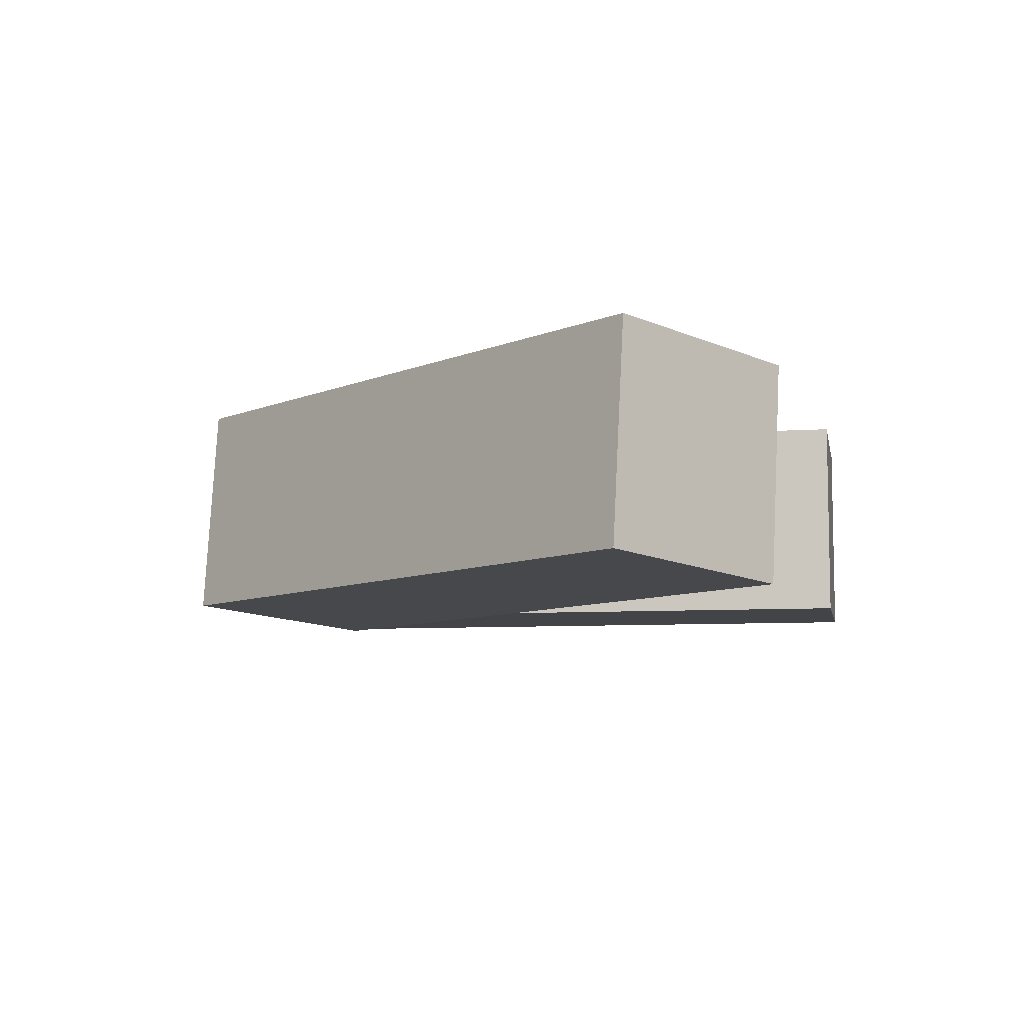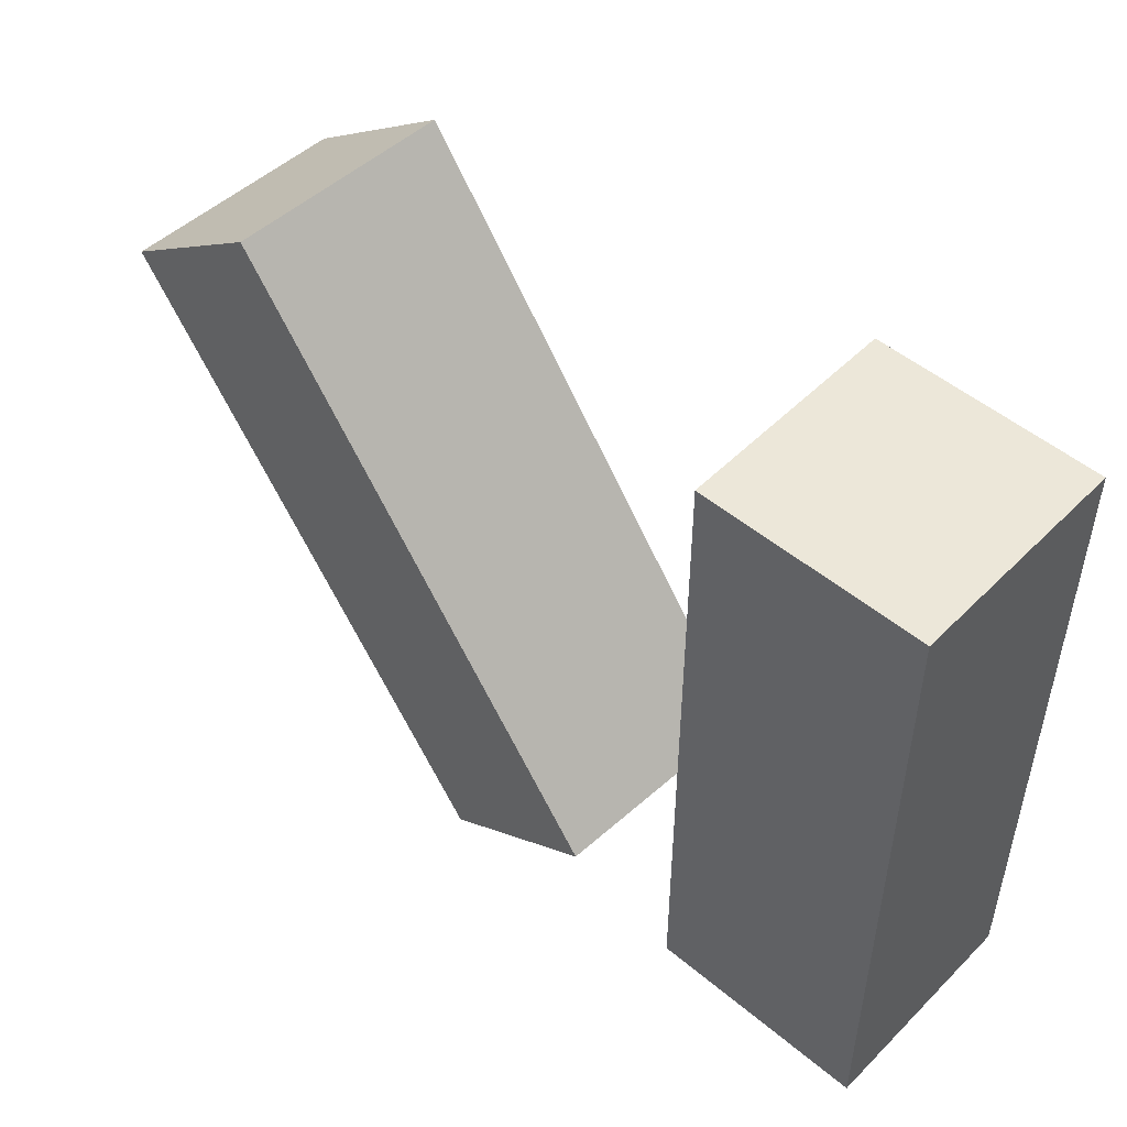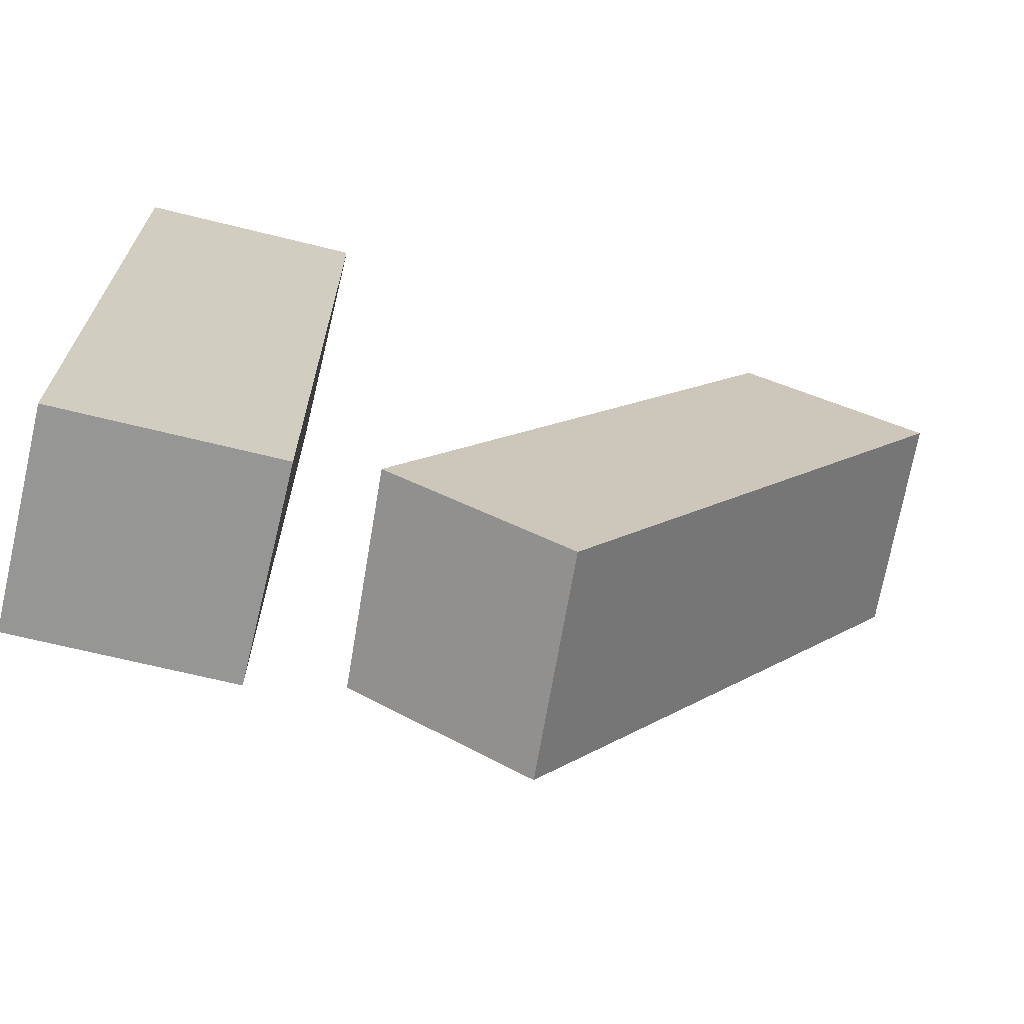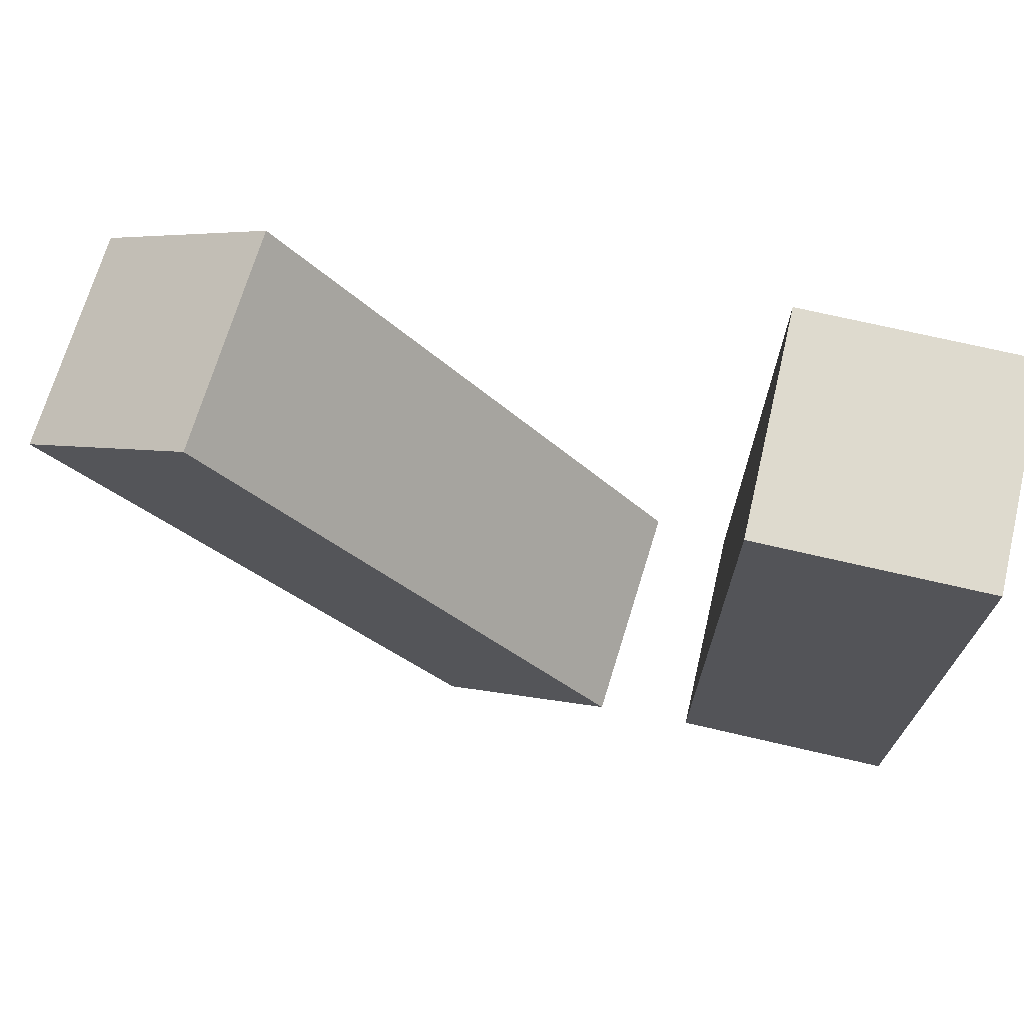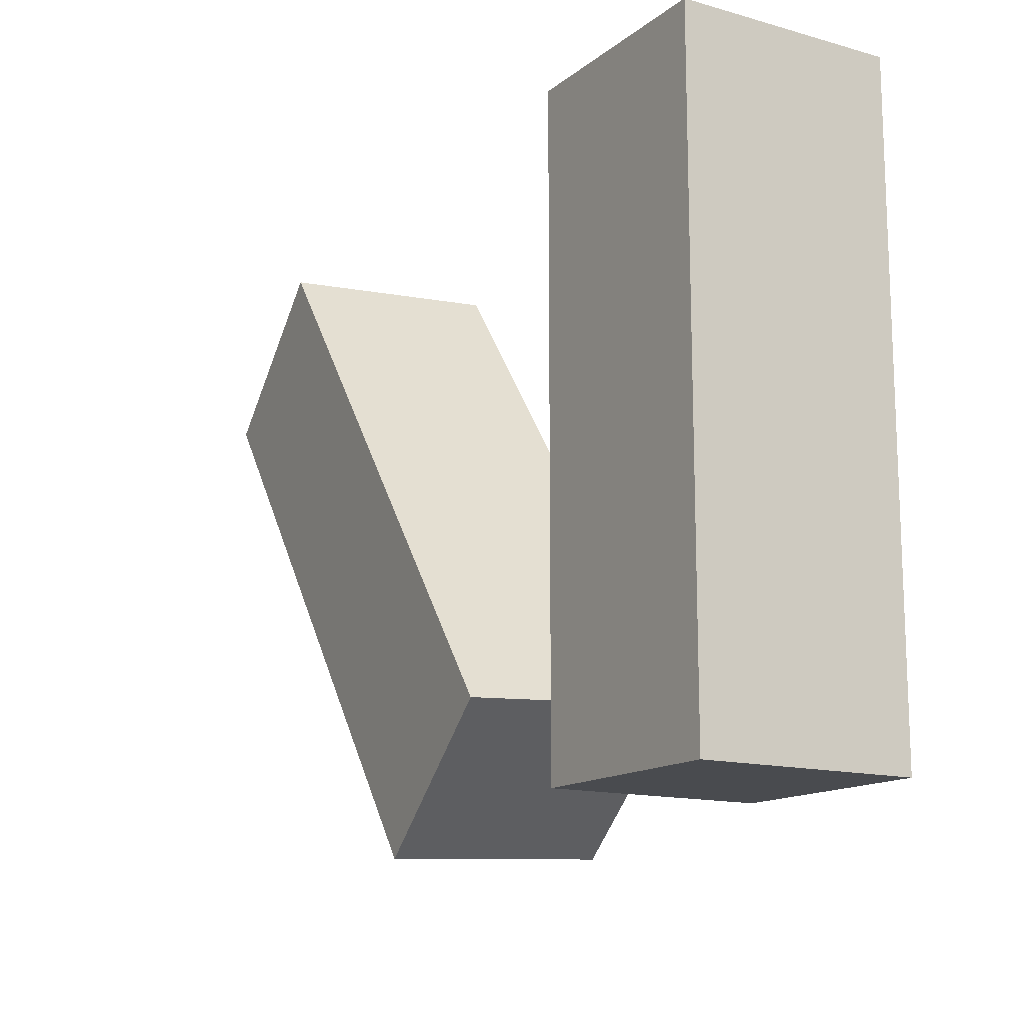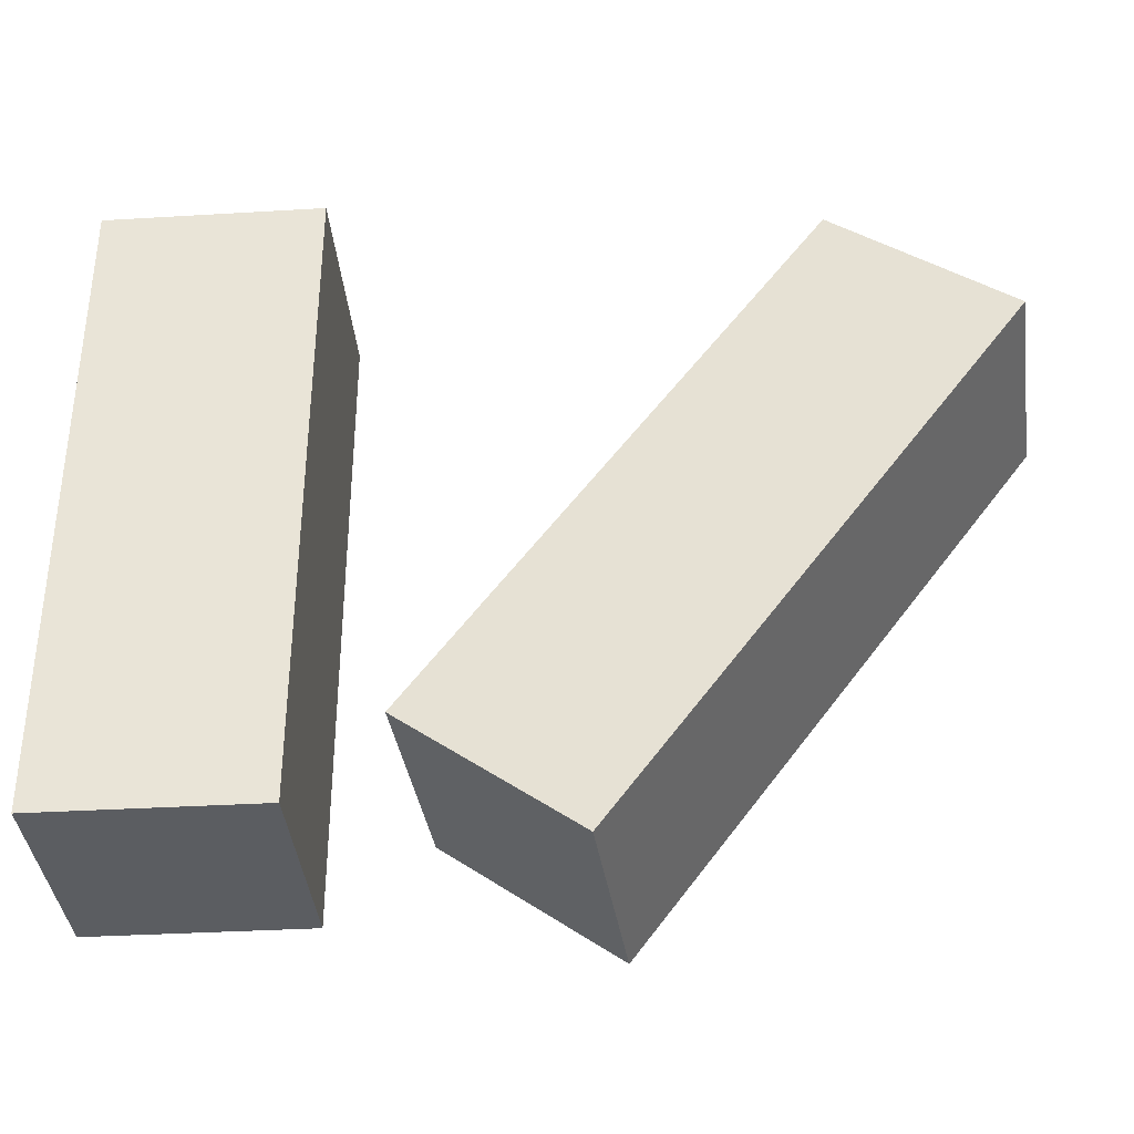
<metadata>
{"format":"obj","ext":"obj","renderer":"f3d","projection":"perspective","resolution":1024,"background":"white","views":[{"elev":-7.7,"azim":100.7,"up":"+Z"},{"elev":50.0,"azim":-137.4,"up":"+Y"},{"elev":-67.7,"azim":-13.9,"up":"+Y"},{"elev":71.1,"azim":-166.9,"up":"+Y"},{"elev":-14.1,"azim":-121.5,"up":"+Y"},{"elev":-35.6,"azim":4.5,"up":"+Y"}]}
</metadata>
<code>
g Arms_mesh
v -0.25 0.125 -0.125
v 1e-06 0.125 -0.125
v 1e-06 0.125 0.125
v -0.25 0.125 0.125
v -7e-06 -0.625 0.125
v -7e-06 -0.625 -0.125
v -0.25 -0.625 -0.125
v -0.25 -0.625 0.125
v -0.25 -0.625 0.125
v -0.25 -0.625 -0.125
v -0.25 0.125 -0.125
v -0.25 0.125 0.125
v -0.25 -0.625 -0.125
v -7e-06 -0.625 -0.125
v 1e-06 0.125 -0.125
v -0.25 0.125 -0.125
v -7e-06 -0.625 0.125
v 1e-06 0.125 0.125
v 1e-06 0.125 -0.125
v -7e-06 -0.625 -0.125
v -0.25 -0.625 0.125
v -0.25 0.125 0.125
v 1e-06 0.125 0.125
v -7e-06 -0.625 0.125
v 0.5405 0.08687 0.1045
v 0.5589 0.07737 -0.1446
v 0.7577 -0.07295 -0.1242
v 0.7392 -0.06345 0.125
v 0.3059 -0.6716 -0.1348
v 0.1072 -0.5212 -0.1552
v 0.08878 -0.5117 0.09395
v 0.2875 -0.6621 0.1144
v 0.7577 -0.07295 -0.1242
v 0.3059 -0.6716 -0.1348
v 0.2875 -0.6621 0.1144
v 0.7392 -0.06345 0.125
v 0.5589 0.07737 -0.1446
v 0.1072 -0.5212 -0.1552
v 0.3059 -0.6716 -0.1348
v 0.7577 -0.07295 -0.1242
v 0.5589 0.07737 -0.1446
v 0.5405 0.08687 0.1045
v 0.08878 -0.5117 0.09395
v 0.1072 -0.5212 -0.1552
v 0.5405 0.08687 0.1045
v 0.7392 -0.06345 0.125
v 0.2875 -0.6621 0.1144
v 0.08878 -0.5117 0.09395
f -46 -47 -48
f -45 -46 -48
f -42 -43 -44
f -41 -42 -44
f -38 -39 -40
f -37 -38 -40
f -34 -35 -36
f -33 -34 -36
f -30 -31 -32
f -29 -30 -32
f -26 -27 -28
f -25 -26 -28
f -22 -23 -24
f -21 -22 -24
f -18 -19 -20
f -17 -18 -20
f -14 -15 -16
f -13 -14 -16
f -10 -11 -12
f -9 -10 -12
f -6 -7 -8
f -5 -6 -8
f -2 -3 -4
f -1 -2 -4

</code>
